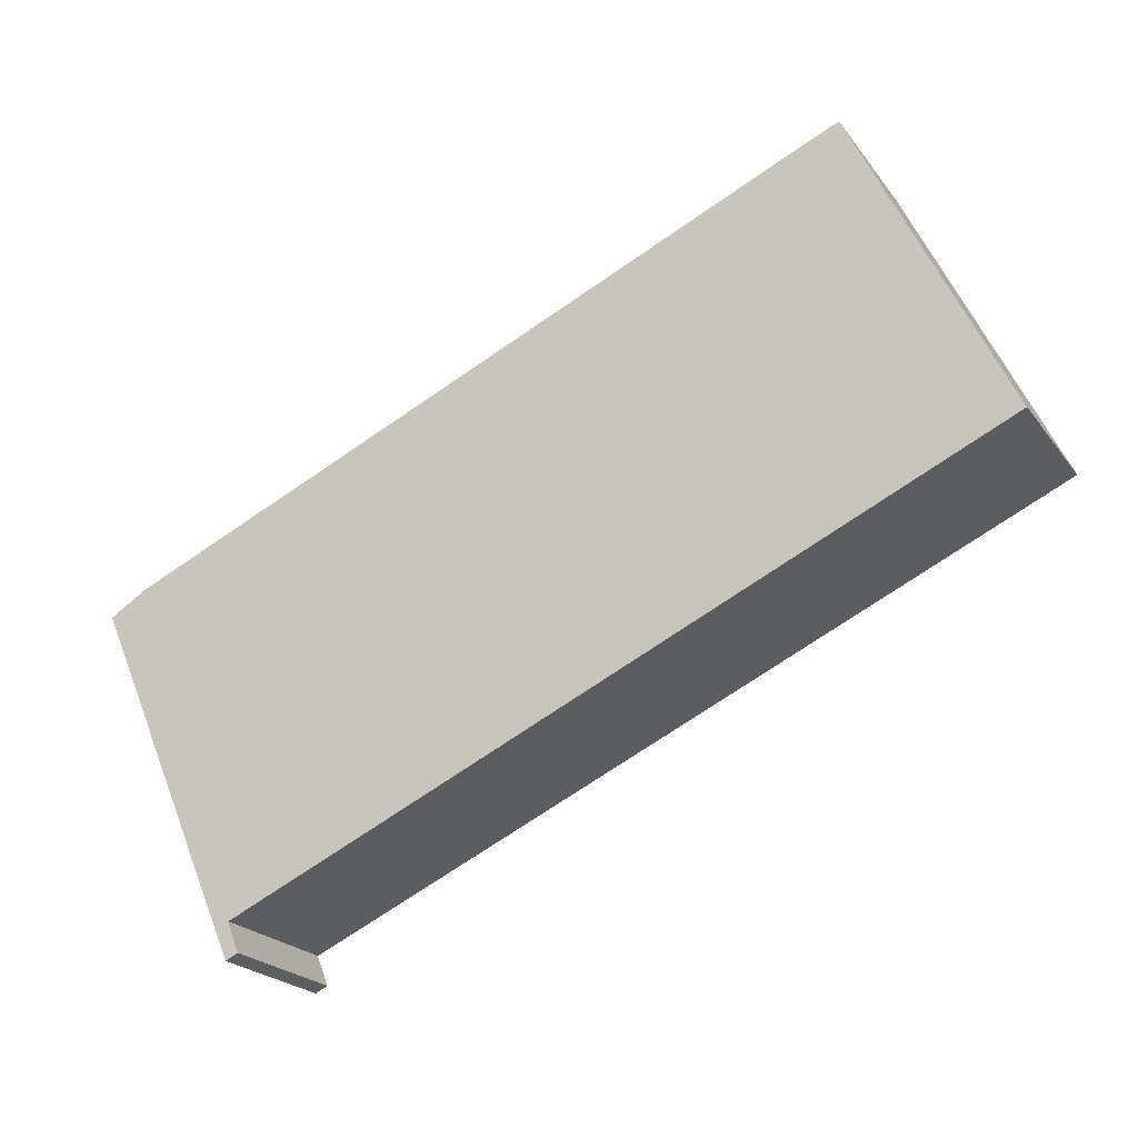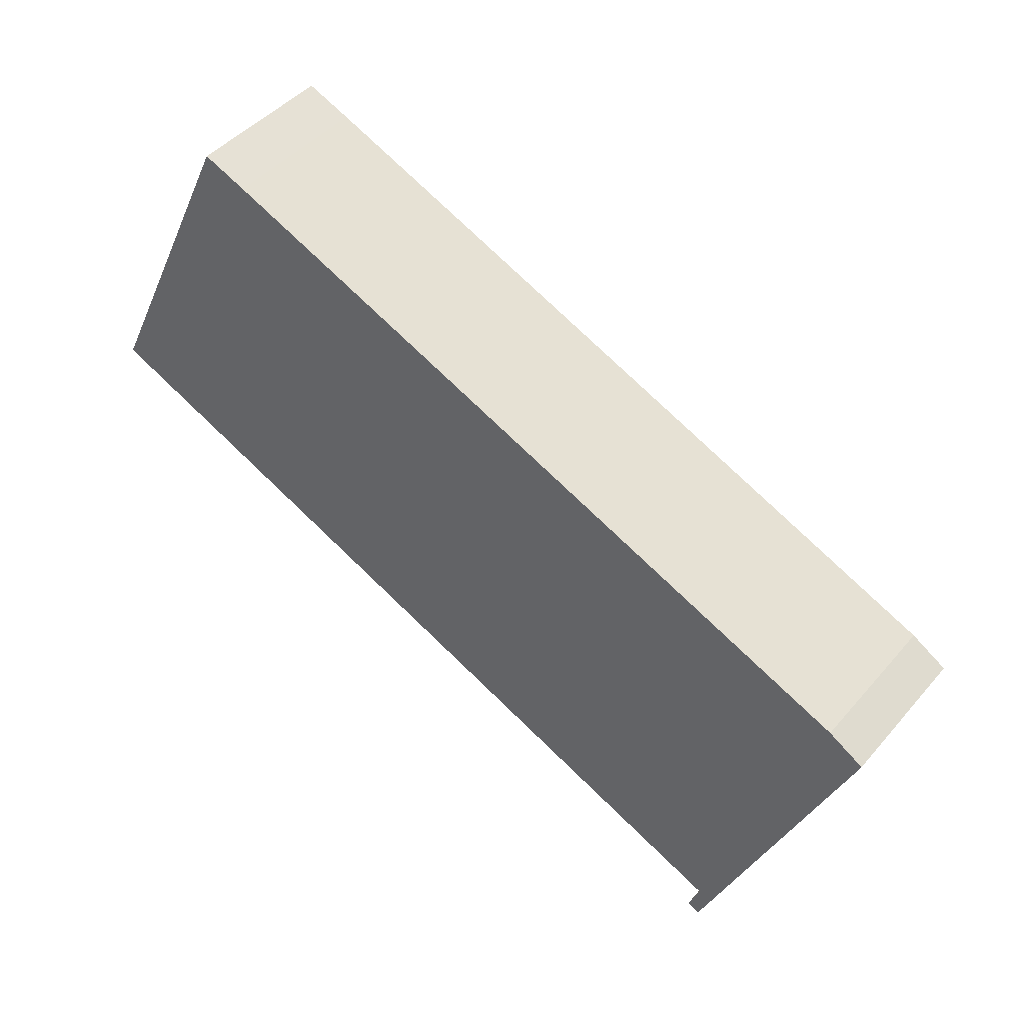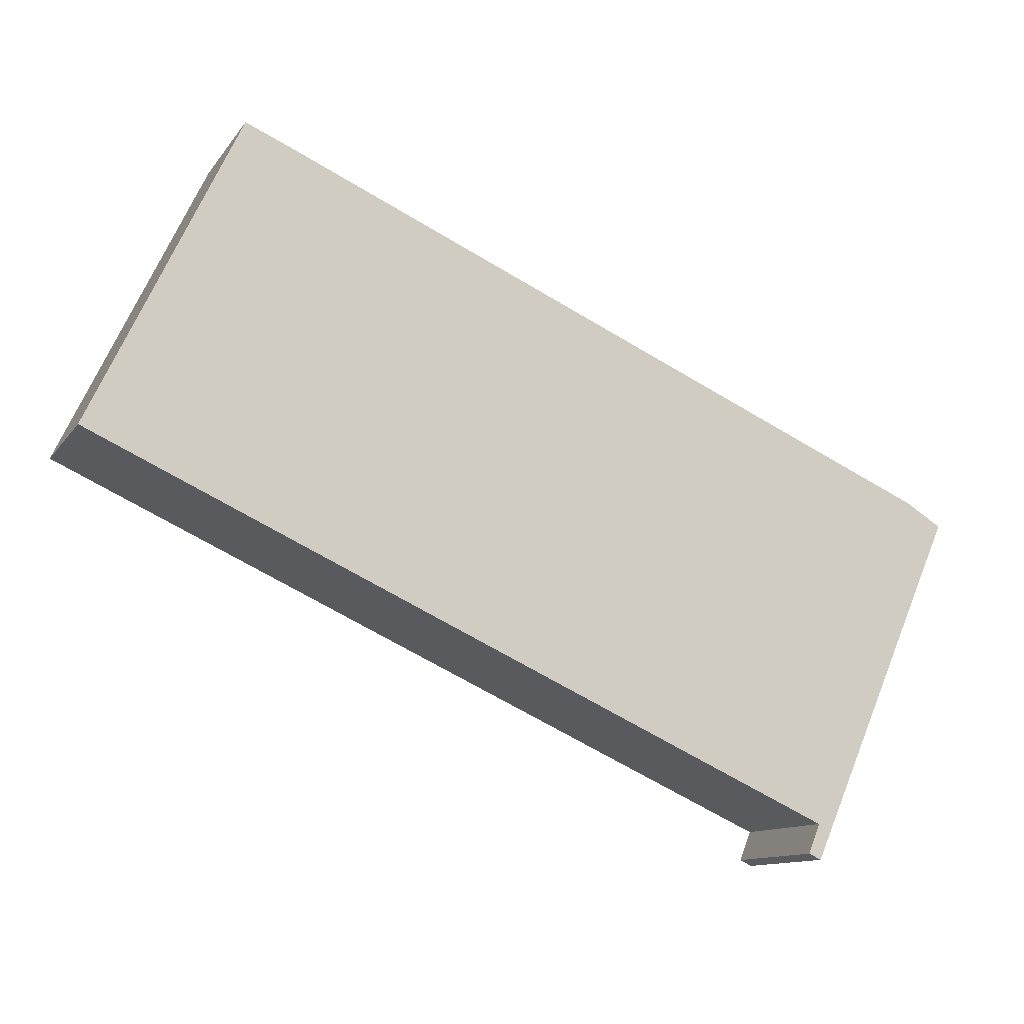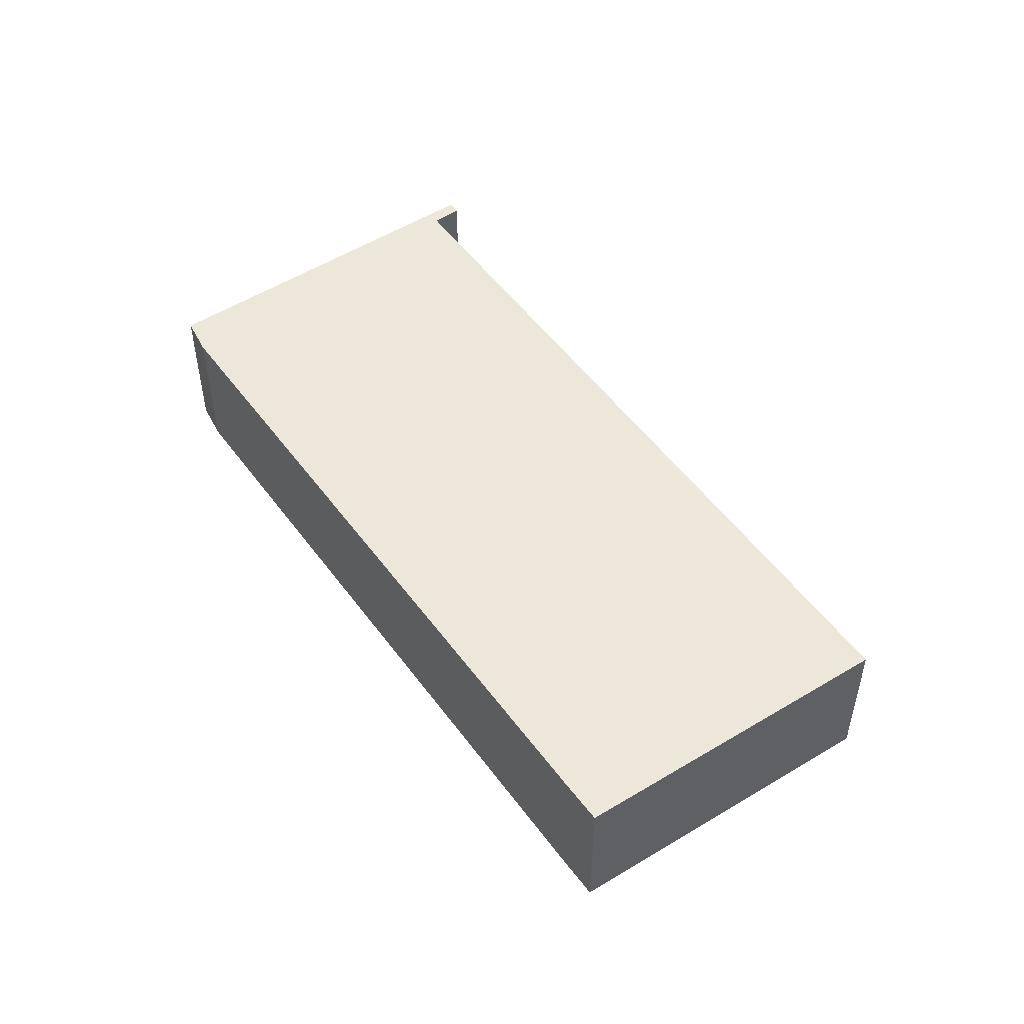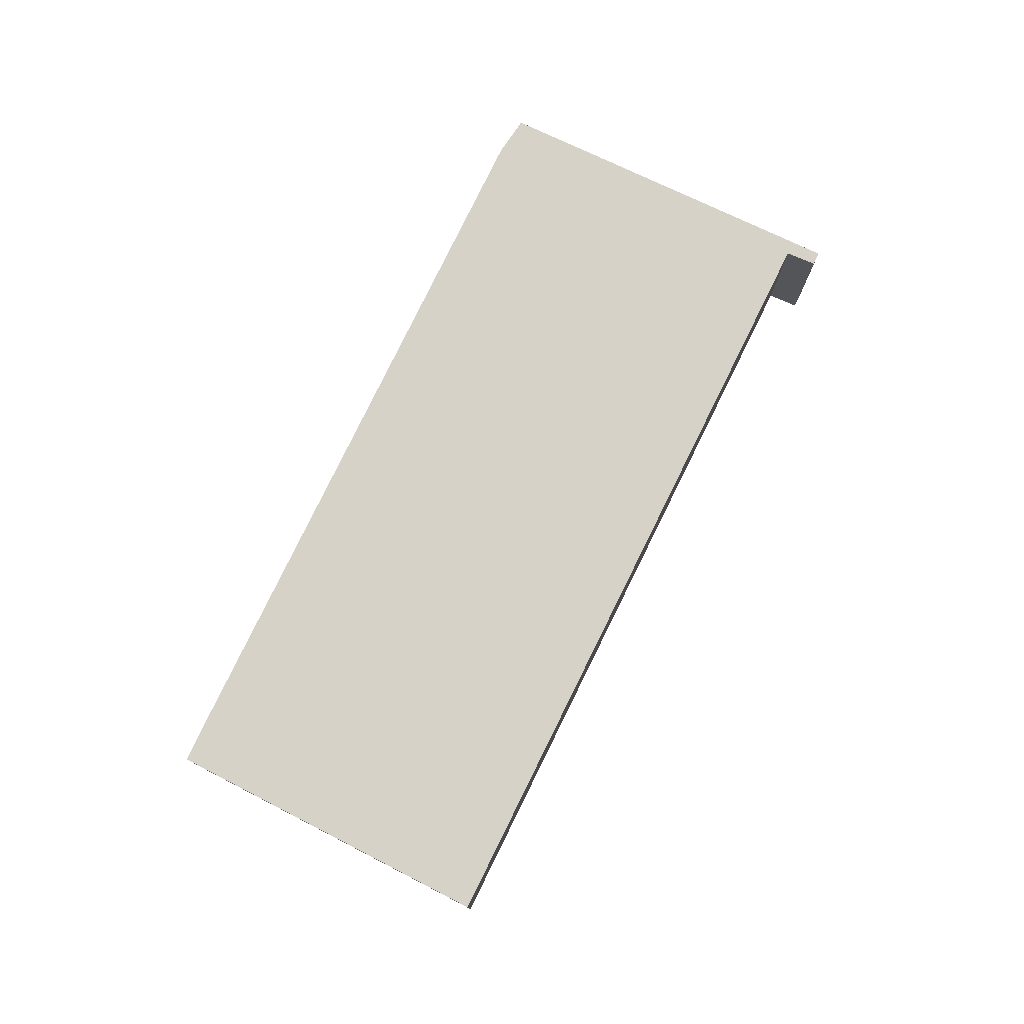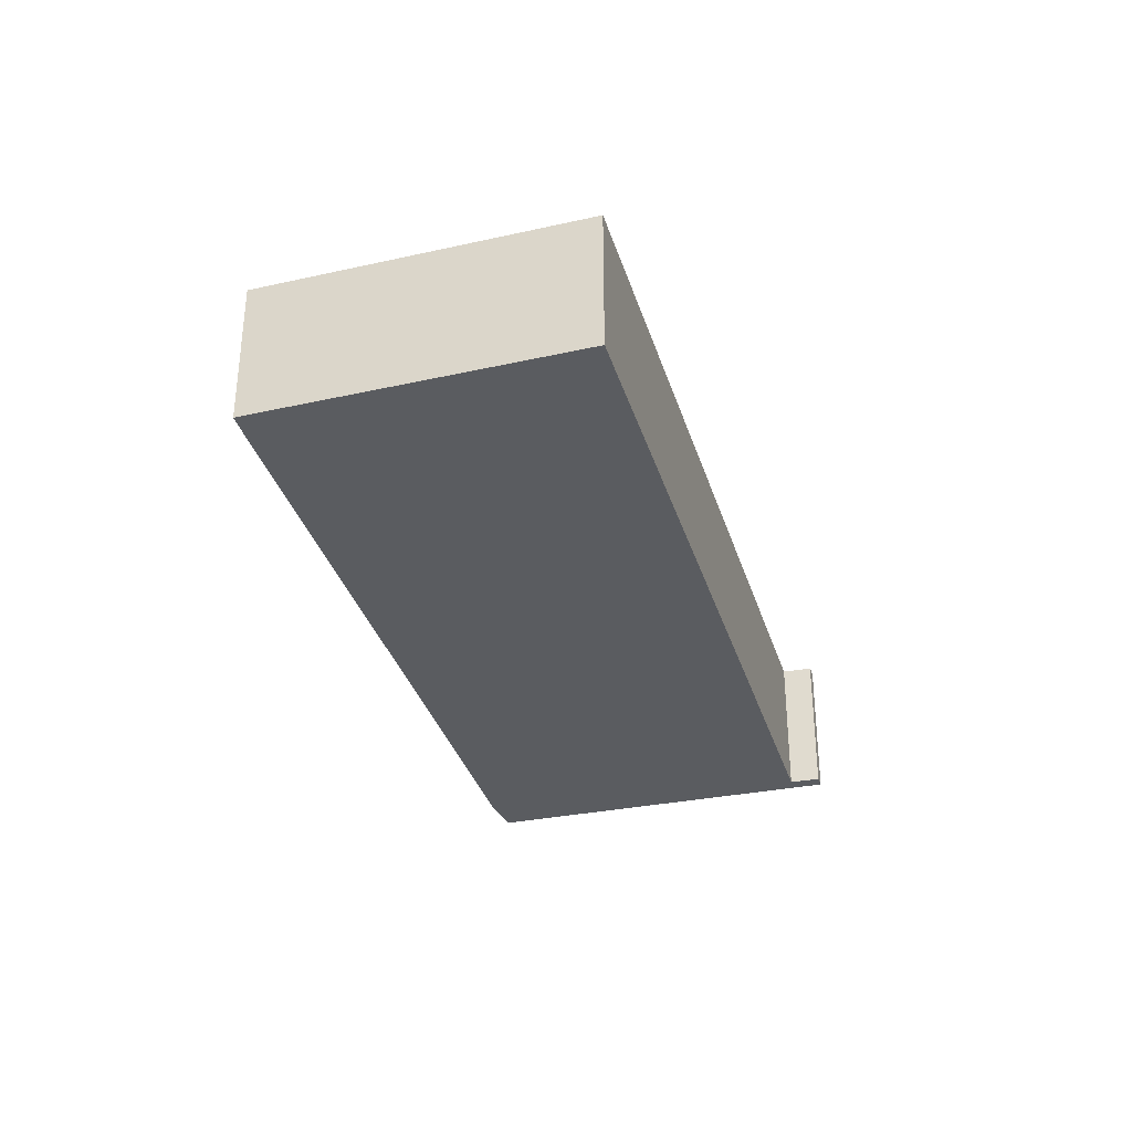
<metadata>
{"format":"obj","ext":"obj","renderer":"f3d","projection":"perspective","resolution":1024,"background":"white","views":[{"elev":-22.0,"azim":26.4,"up":"+Z"},{"elev":44.1,"azim":-142.7,"up":"+Z"},{"elev":-11.6,"azim":158.7,"up":"+Z"},{"elev":50.2,"azim":31.2,"up":"+Y"},{"elev":77.5,"azim":91.8,"up":"+Y"},{"elev":-33.7,"azim":81.6,"up":"+Y"}]}
</metadata>
<code>
v  0 1.163 7.121e-17
v  1.274 1.163 -2.663
v  1.178 1.163 -2.709
v  1.183 1.163 -2.434
v  7.021 1.163 0.232
v  5.87 1.163 2.653
v  0.275 1.163 0.172
v  5.533 1.163 2.508
v  5.87 -1.624e-16 2.653
v  7.021 -1.421e-17 0.232
v  1.183 1.49e-16 -2.434
v  1.274 1.631e-16 -2.663
v  1.178 1.659e-16 -2.709
v  0 0 0
v  5.533 -1.536e-16 2.508
v  0.275 -1.053e-17 0.172
g defaultobject
f 1 2 3
f 2 1 4
f 4 1 5
f 5 1 6
f 6 1 7
f 6 7 8
f 9 5 6
f 5 9 10
f 10 4 5
f 4 10 11
f 12 3 2
f 3 12 13
f 11 2 4
f 2 11 12
f 13 1 3
f 1 13 14
f 8 9 6
f 9 8 15
f 15 8 7
f 15 7 16
f 14 7 1
f 7 14 16
f 13 12 14
f 11 14 12
f 10 14 11
f 16 14 10
f 15 16 10
f 9 15 10

</code>
